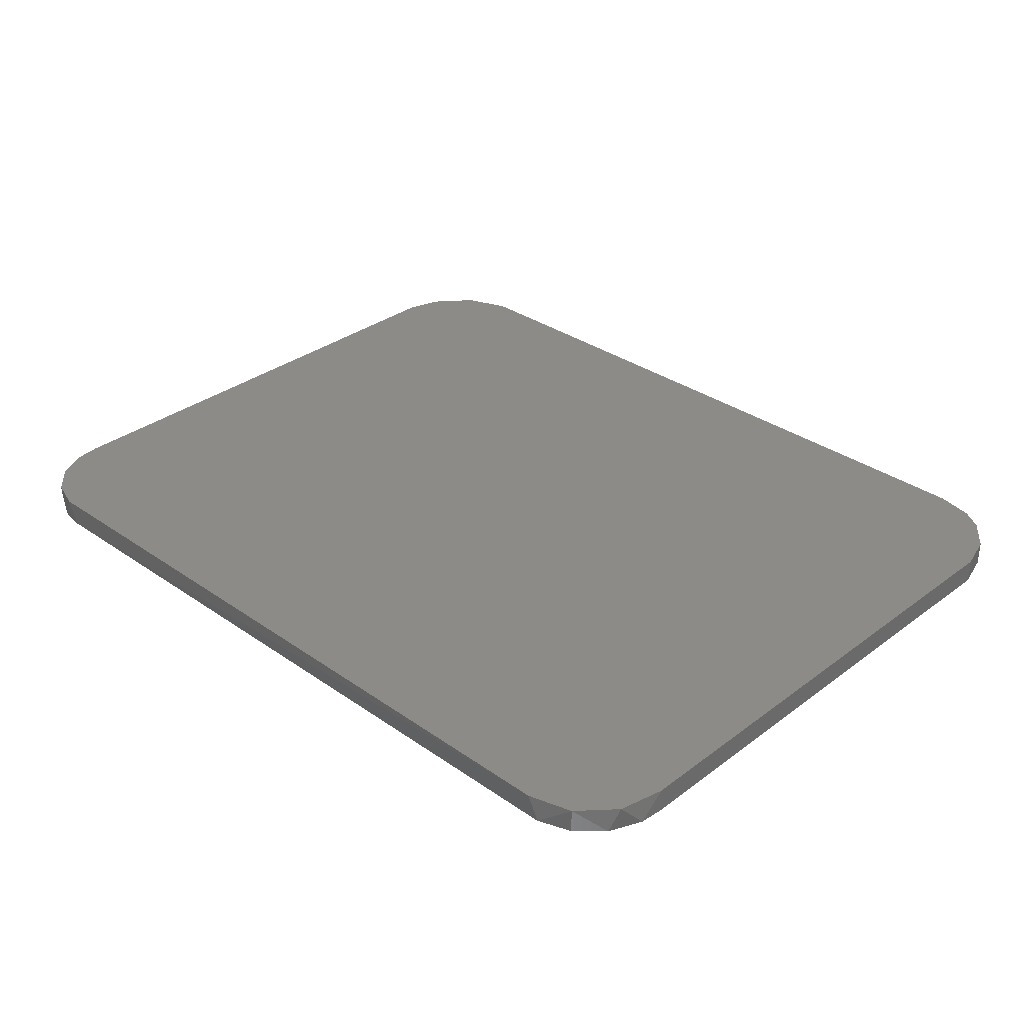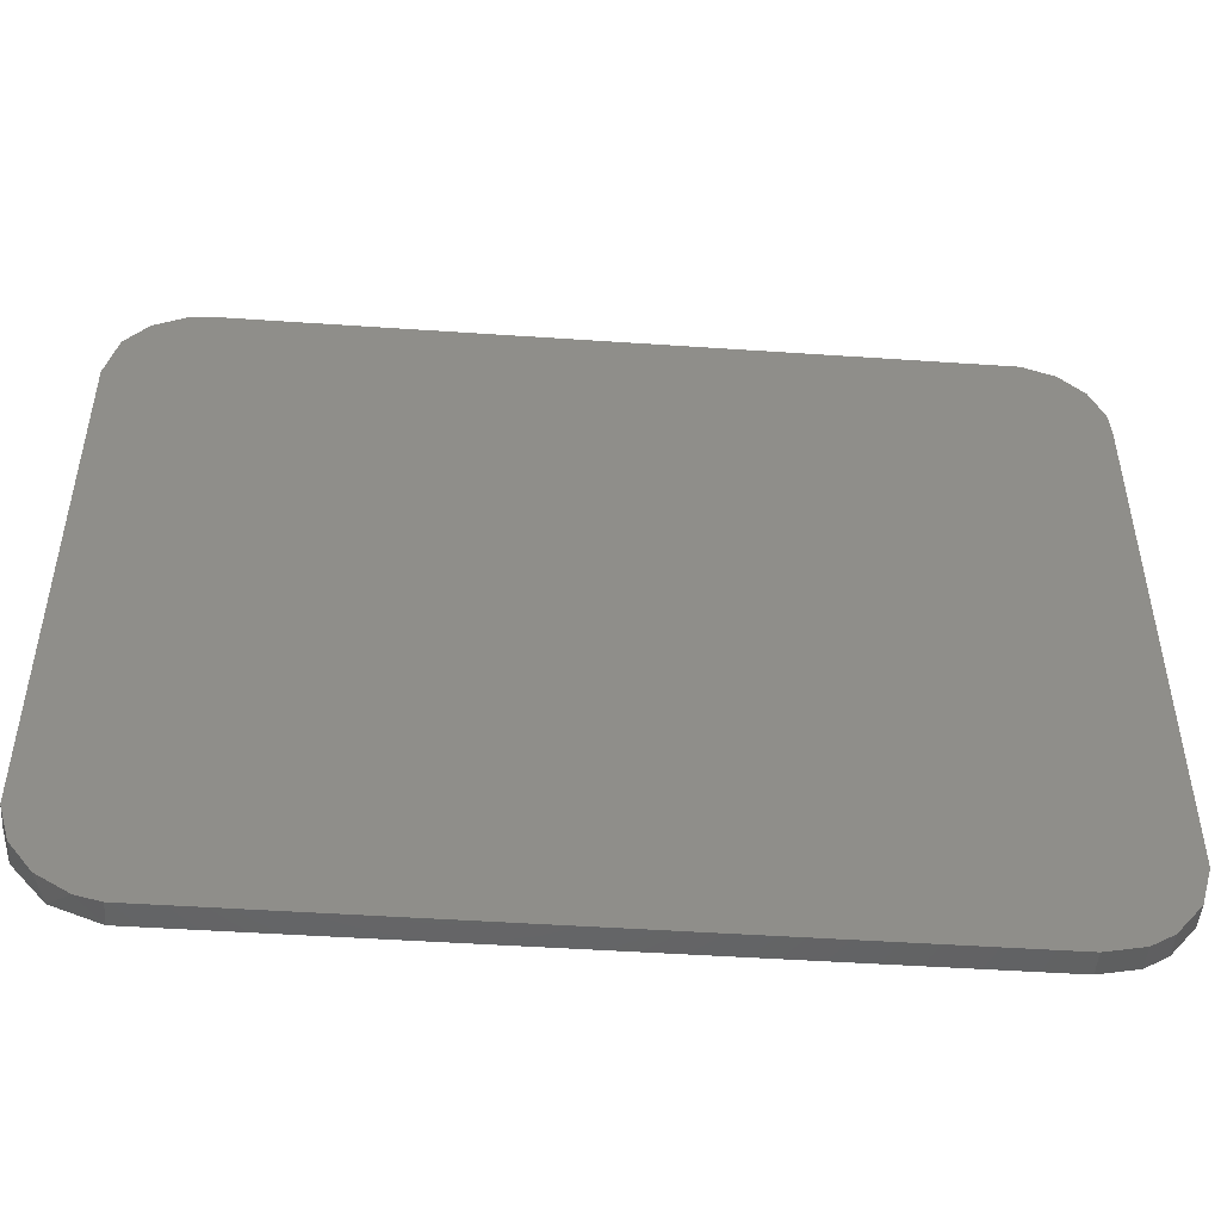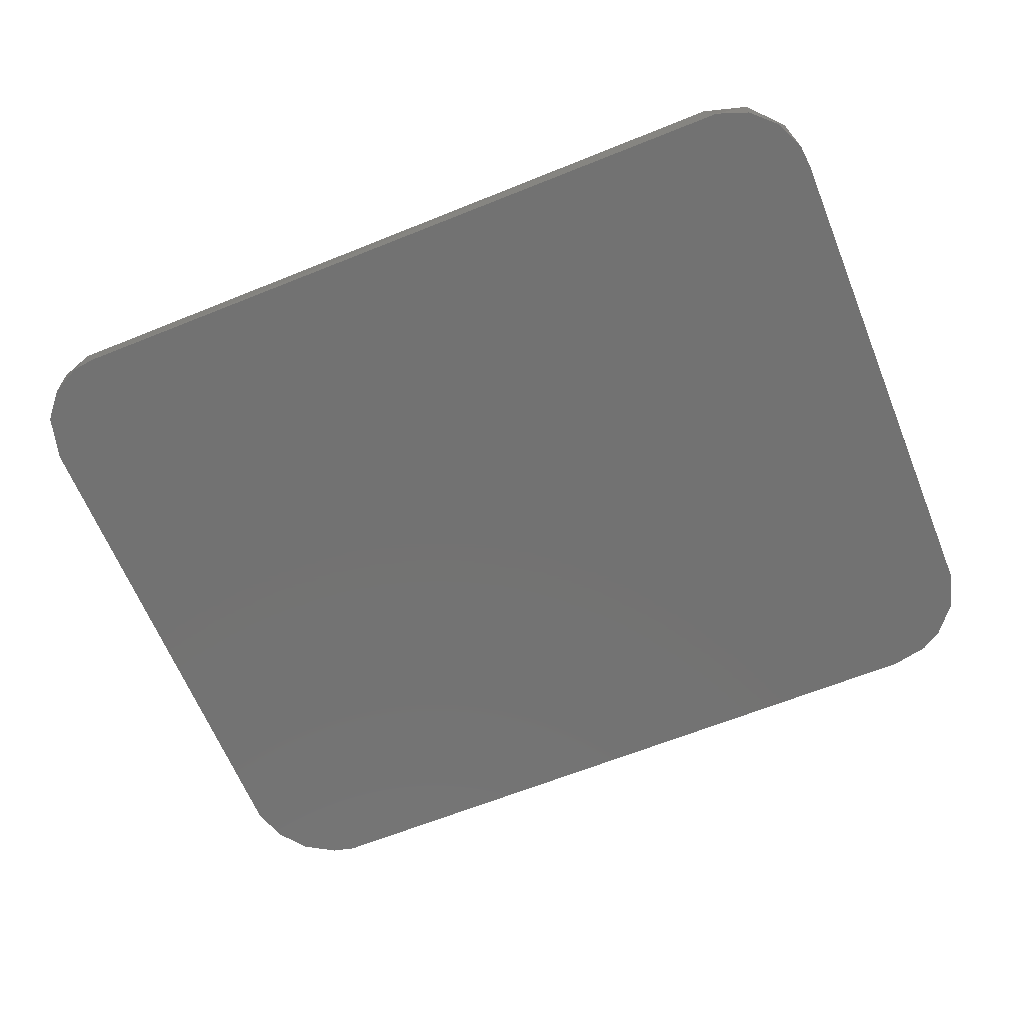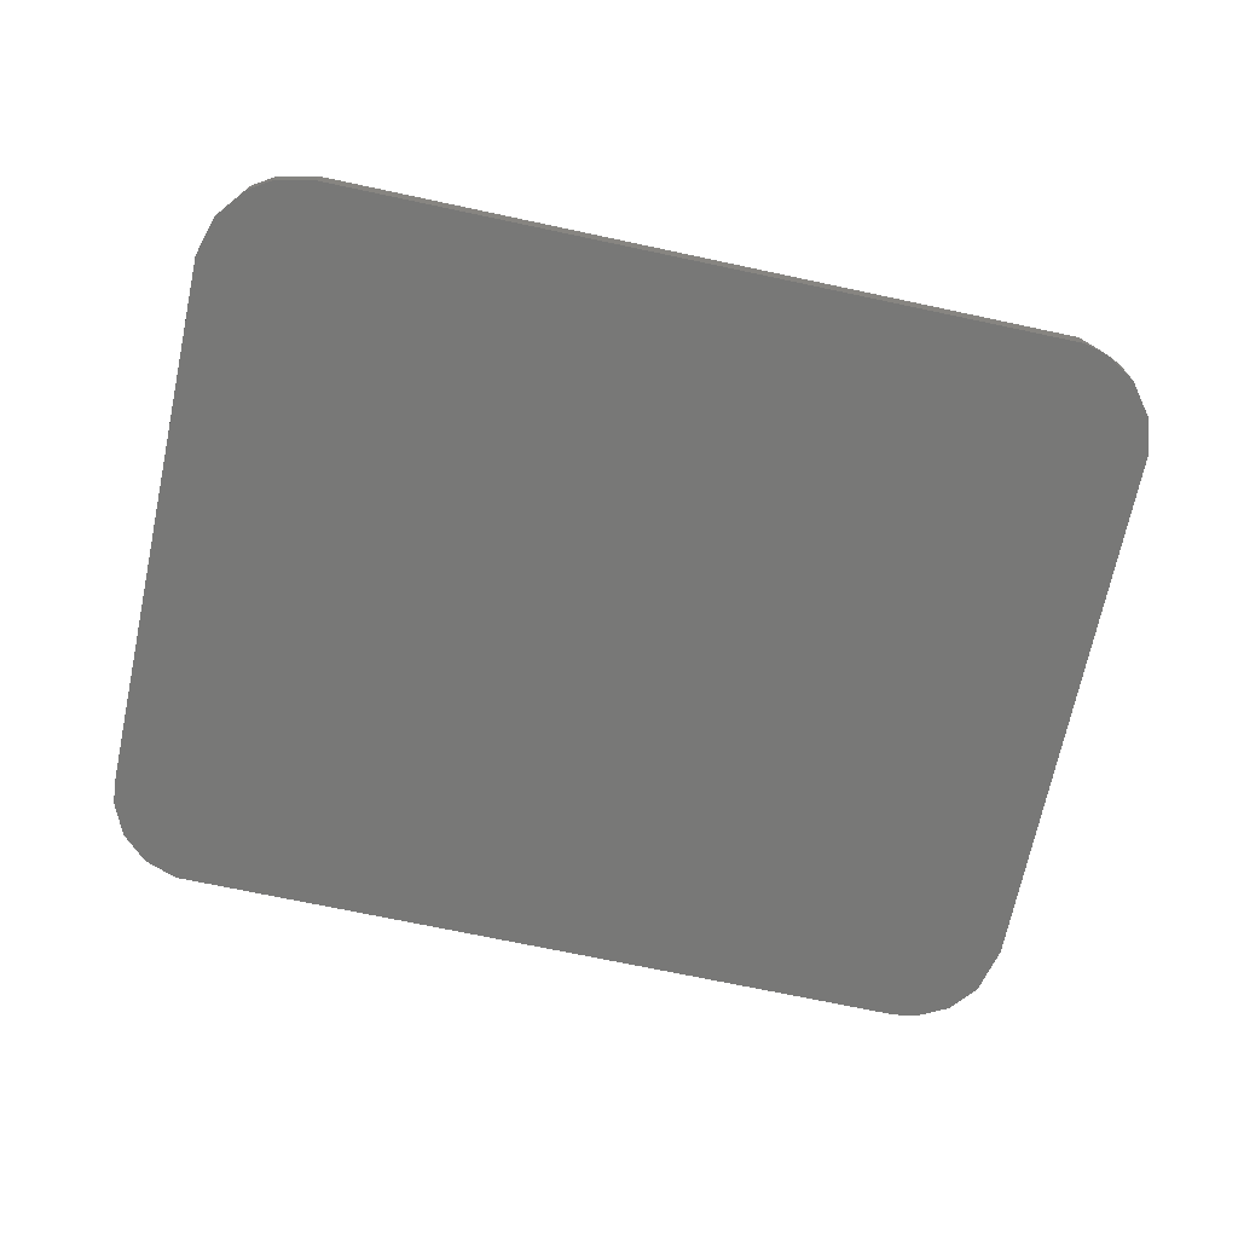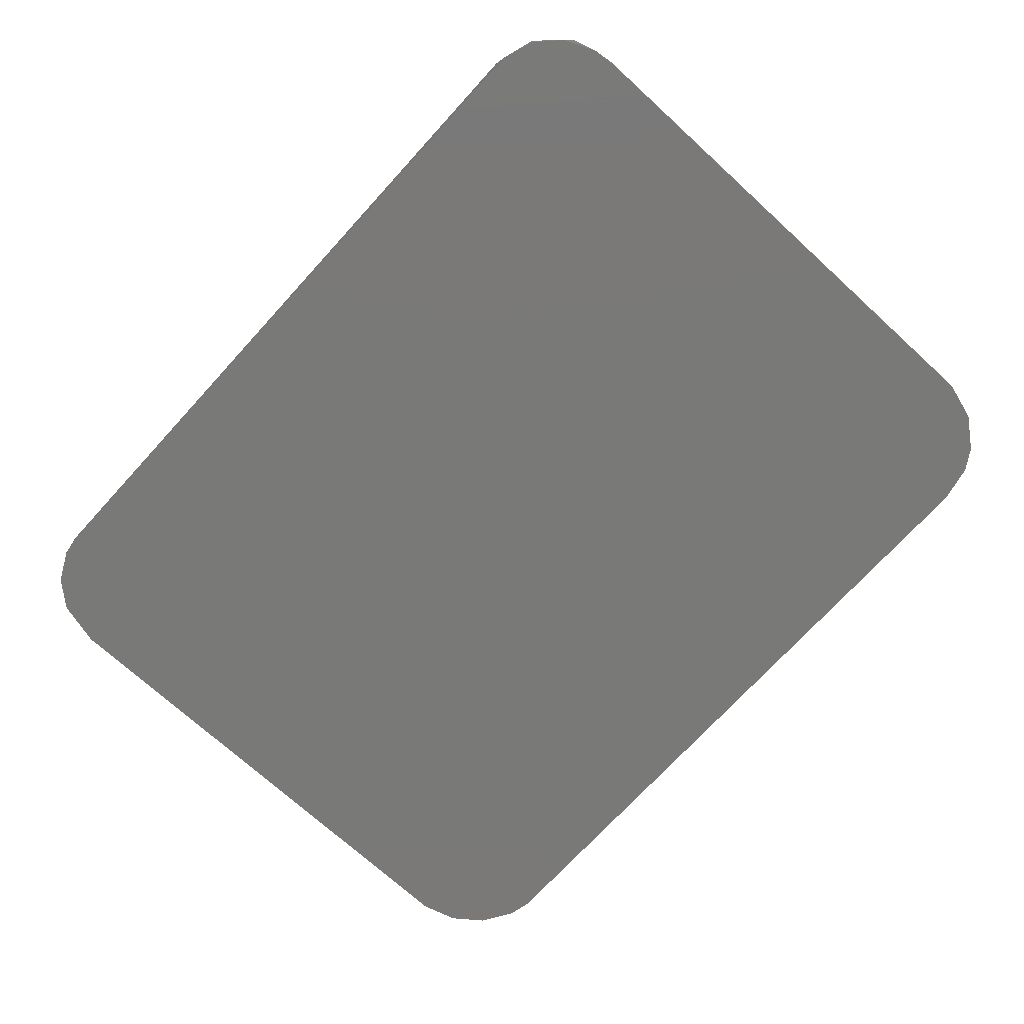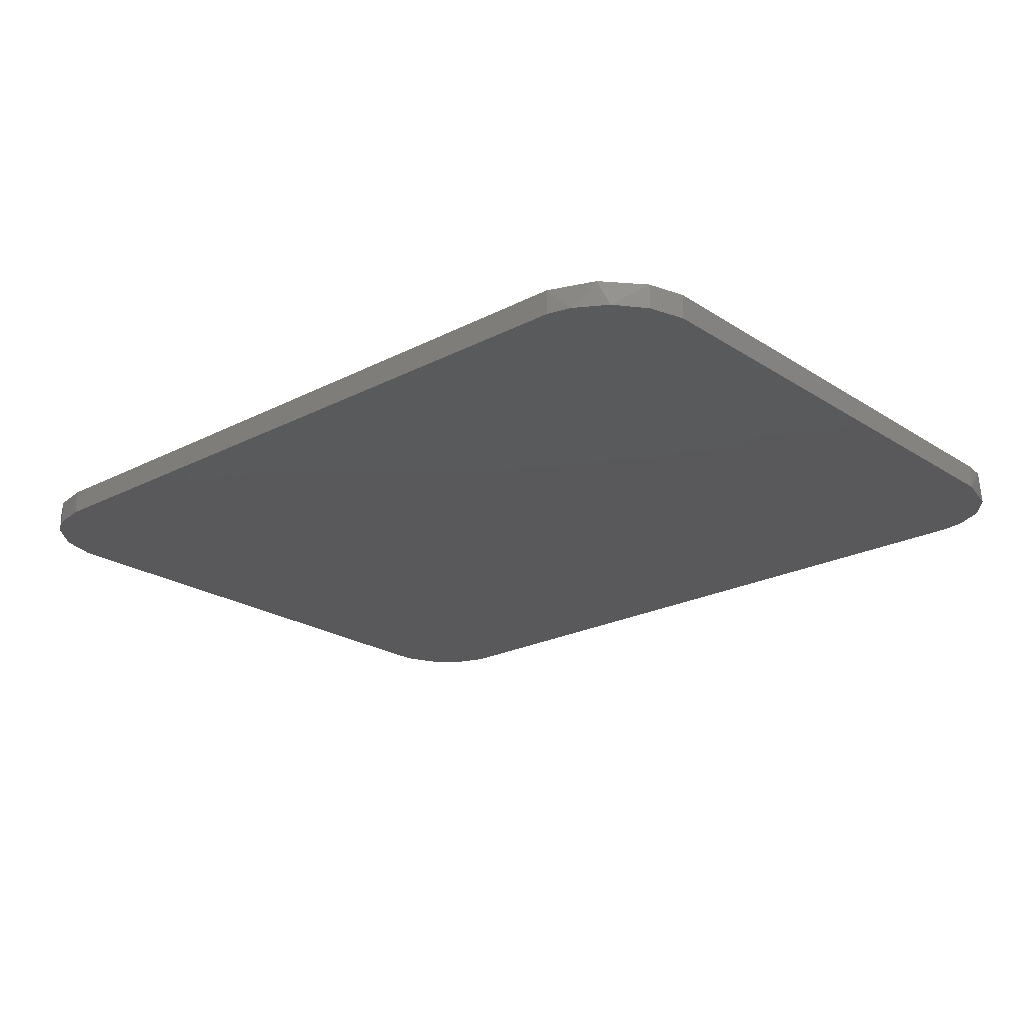
<metadata>
{"format":"stl","ext":"stl","renderer":"f3d","projection":"perspective","resolution":1024,"background":"white","views":[{"elev":32.8,"azim":-136.0,"up":"+Z"},{"elev":-48.4,"azim":175.7,"up":"+Y"},{"elev":-64.4,"azim":-157.9,"up":"+Z"},{"elev":-70.6,"azim":-12.0,"up":"+Z"},{"elev":-72.1,"azim":-132.4,"up":"+Z"},{"elev":-22.4,"azim":41.8,"up":"+Z"}]}
</metadata>
<code>
# stl→obj: 38 verts, 72 faces
v -0.3445 -0.4238 -0.1561
v -0.3482 -0.4247 -0.1561
v -0.4618 -0.4247 -0.1561
v -0.4677 -0.4235 -0.1561
v -0.4712 -0.4213 -0.1561
v -0.4751 -0.4165 -0.1561
v -0.4769 -0.4105 -0.1561
v -0.477 -0.3264 -0.1561
v -0.4766 -0.3227 -0.1561
v -0.4744 -0.3175 -0.1561
v -0.4704 -0.3138 -0.1561
v -0.4653 -0.3119 -0.1561
v -0.3482 -0.3118 -0.1561
v -0.3446 -0.3123 -0.1561
v -0.3397 -0.3148 -0.1561
v -0.3361 -0.3191 -0.1561
v -0.3342 -0.3264 -0.1561
v -0.3343 -0.4104 -0.1561
v -0.336 -0.4161 -0.1561
v -0.3396 -0.4208 -0.1561
v -0.4769 -0.4105 -0.1522
v -0.477 -0.3264 -0.1522
v -0.3342 -0.3264 -0.1522
v -0.3343 -0.4104 -0.1522
v -0.3482 -0.4247 -0.1522
v -0.4618 -0.4247 -0.1522
v -0.4754 -0.3191 -0.1522
v -0.4704 -0.3138 -0.1522
v -0.4635 -0.3118 -0.1522
v -0.3464 -0.3119 -0.1522
v -0.336 -0.4161 -0.1522
v -0.3411 -0.422 -0.1522
v -0.3371 -0.3175 -0.1522
v -0.4712 -0.4213 -0.1522
v -0.4751 -0.4165 -0.1522
v -0.3412 -0.3137 -0.1522
v -0.4677 -0.4235 -0.1522
v -0.3346 -0.3226 -0.1522
f 1 2 3
f 1 3 4
f 1 4 5
f 1 5 6
f 1 6 7
f 1 7 8
f 1 8 9
f 1 9 10
f 1 10 11
f 1 11 12
f 1 12 13
f 1 13 14
f 1 14 15
f 1 15 16
f 1 16 17
f 1 17 18
f 1 18 19
f 1 19 20
f 21 22 8
f 21 8 7
f 17 23 24
f 17 24 18
f 25 26 3
f 25 3 2
f 27 28 10
f 29 30 13
f 29 13 12
f 29 12 28
f 31 32 20
f 16 15 33
f 6 5 34
f 6 34 35
f 6 35 21
f 6 21 7
f 11 10 28
f 11 28 12
f 36 33 15
f 19 18 24
f 19 24 31
f 19 31 20
f 4 3 26
f 4 26 37
f 4 37 34
f 4 34 5
f 14 30 36
f 14 36 15
f 14 13 30
f 9 8 22
f 9 22 27
f 9 27 10
f 38 23 17
f 38 17 16
f 38 16 33
f 38 33 36
f 38 36 30
f 38 30 29
f 38 29 28
f 38 28 27
f 38 27 22
f 38 22 21
f 38 21 35
f 38 35 34
f 38 34 37
f 38 37 26
f 38 26 25
f 38 25 32
f 38 32 31
f 38 31 24
f 38 24 23
f 1 20 32
f 1 32 25
f 1 25 2

</code>
